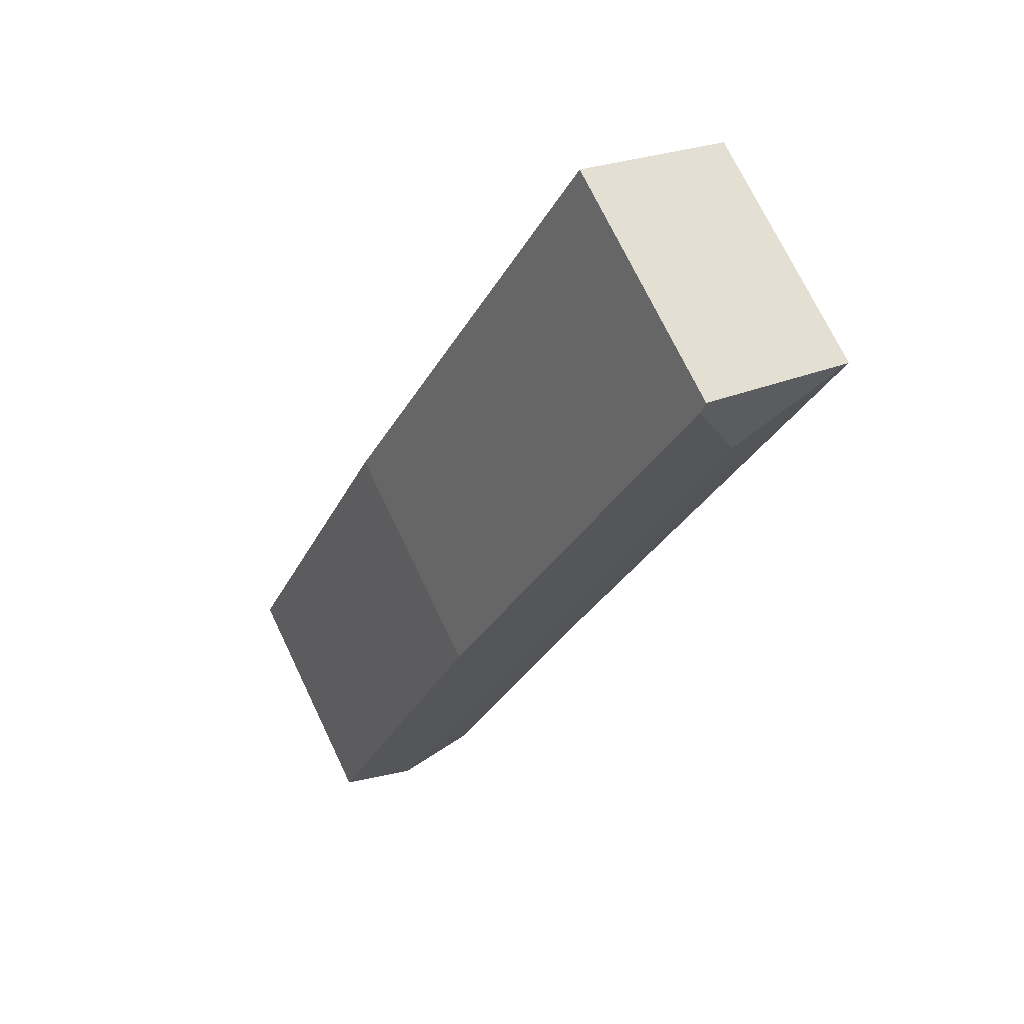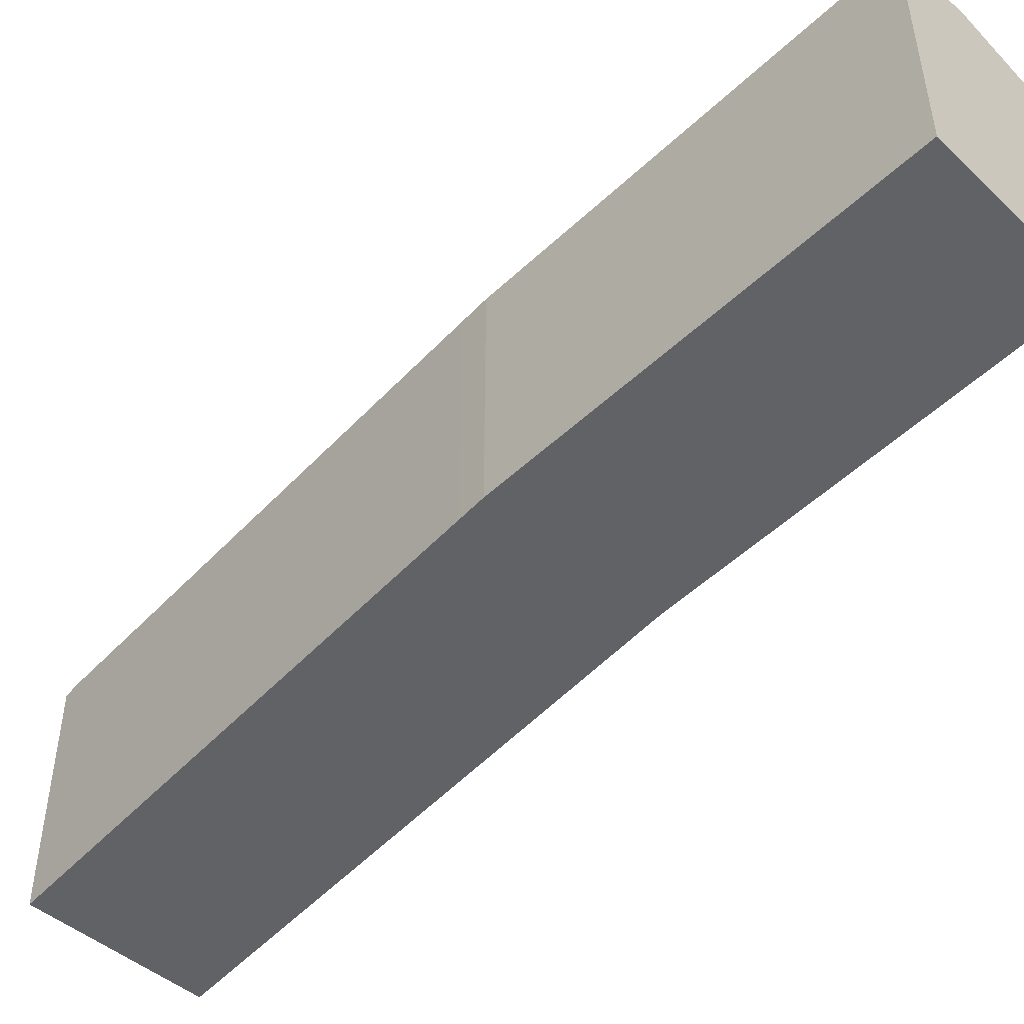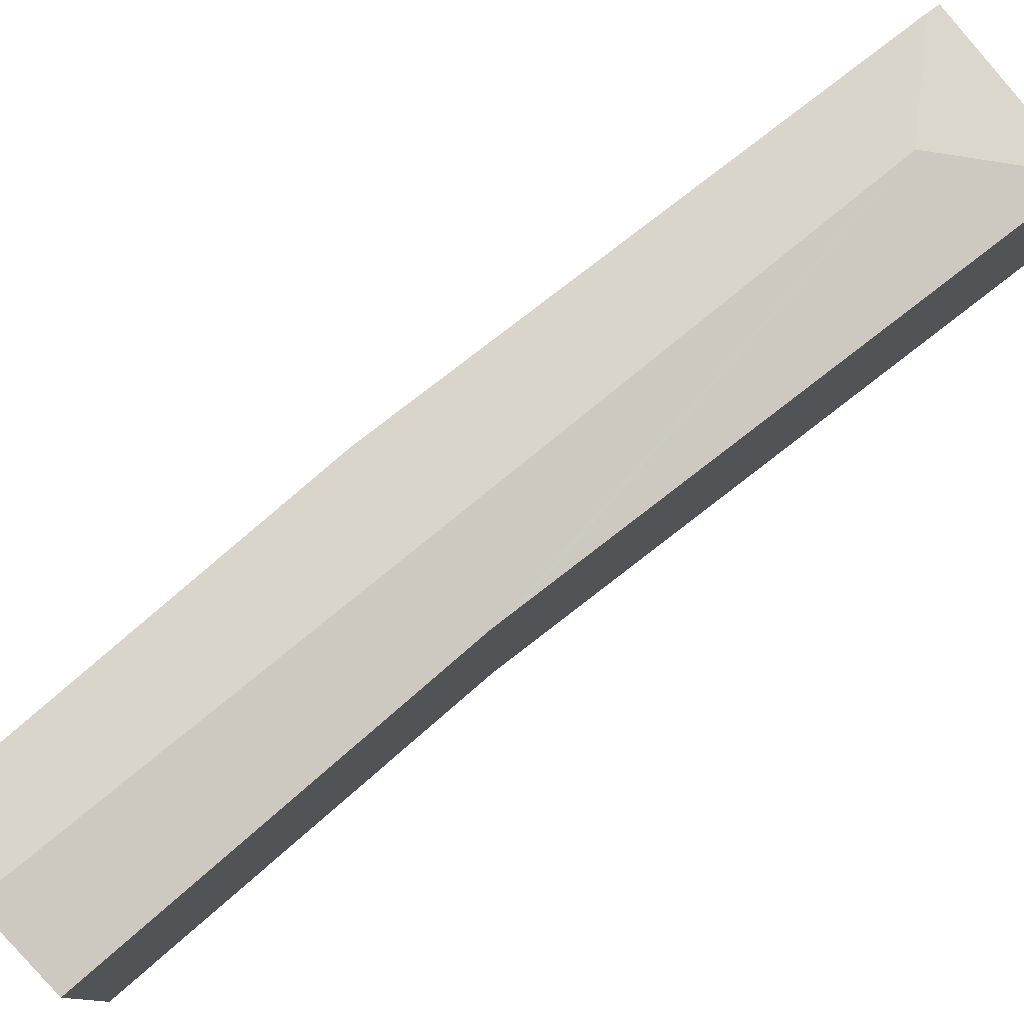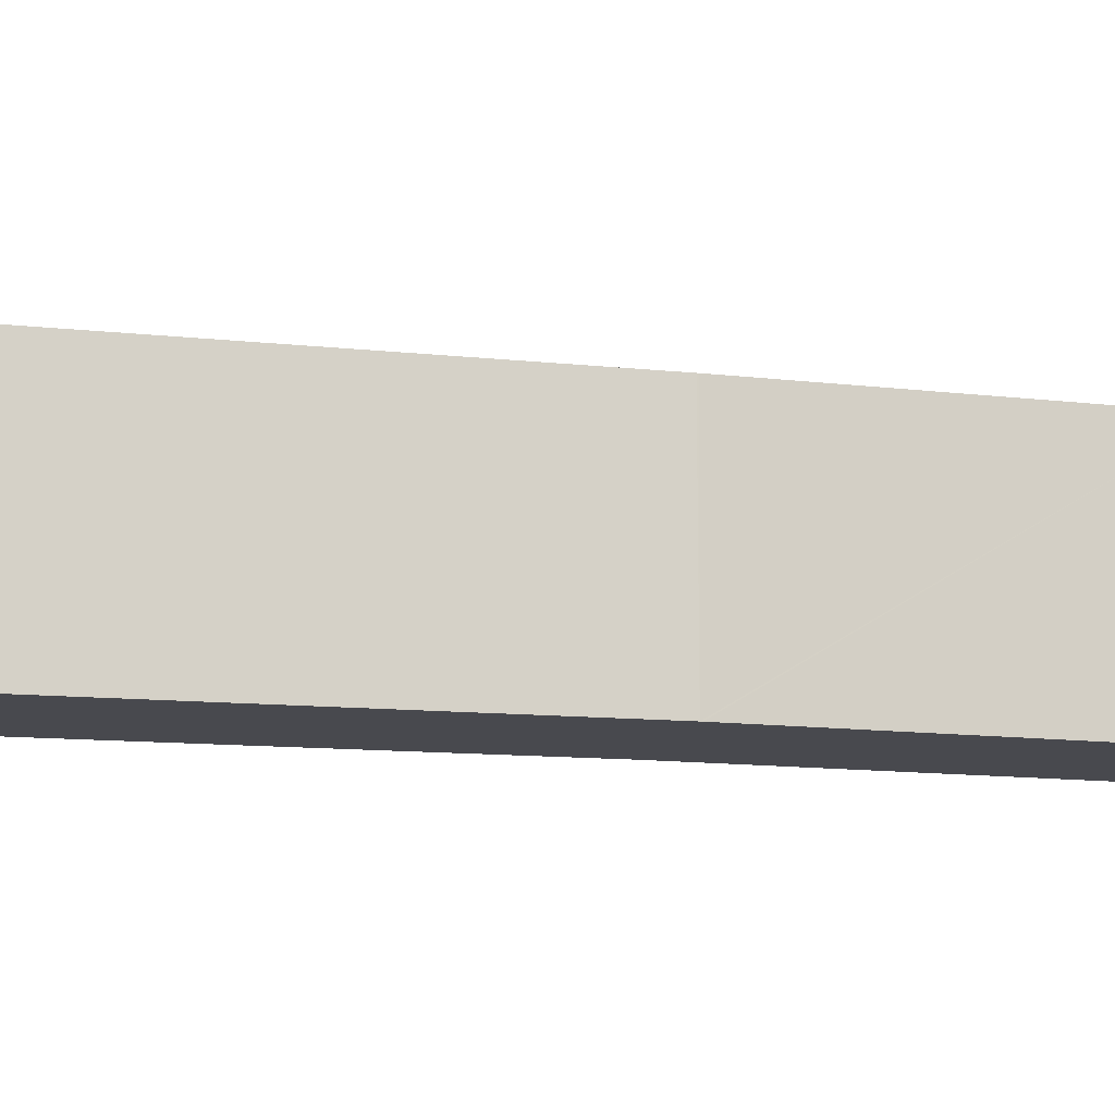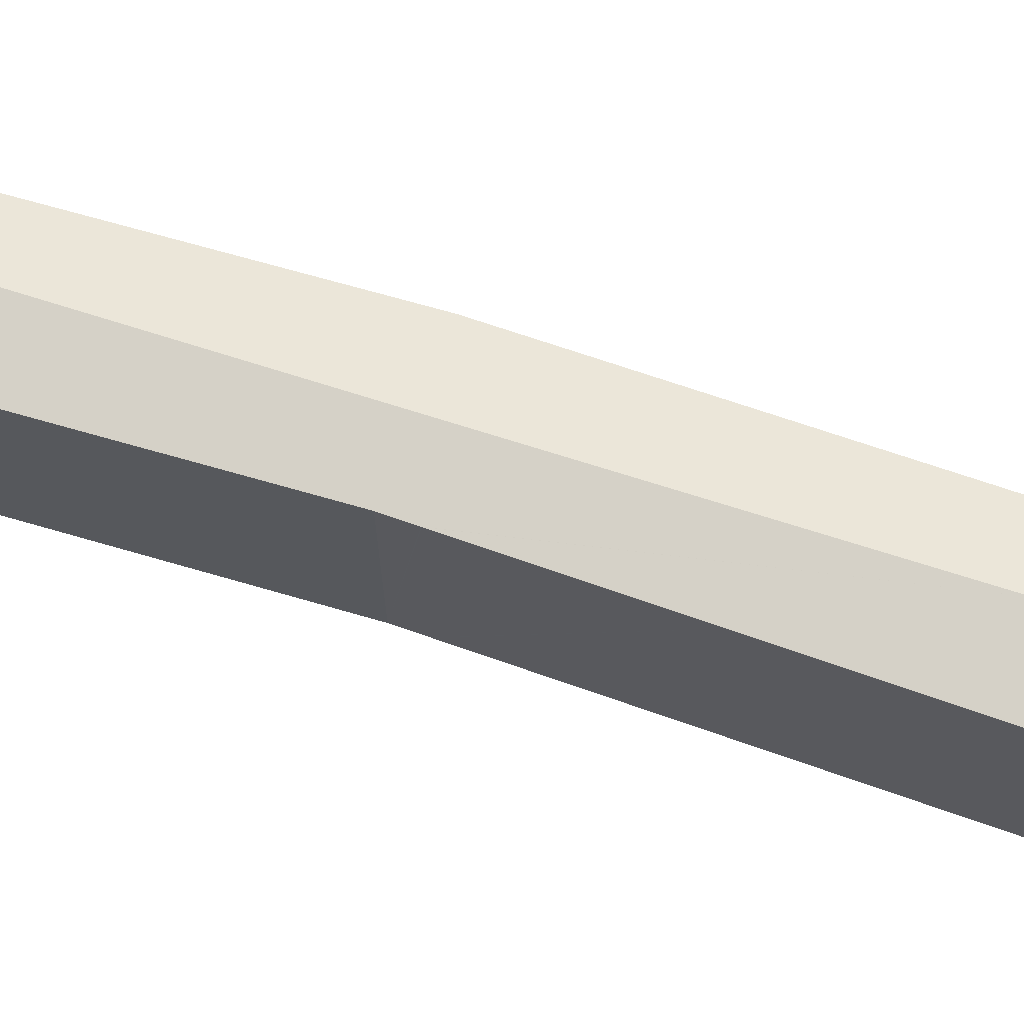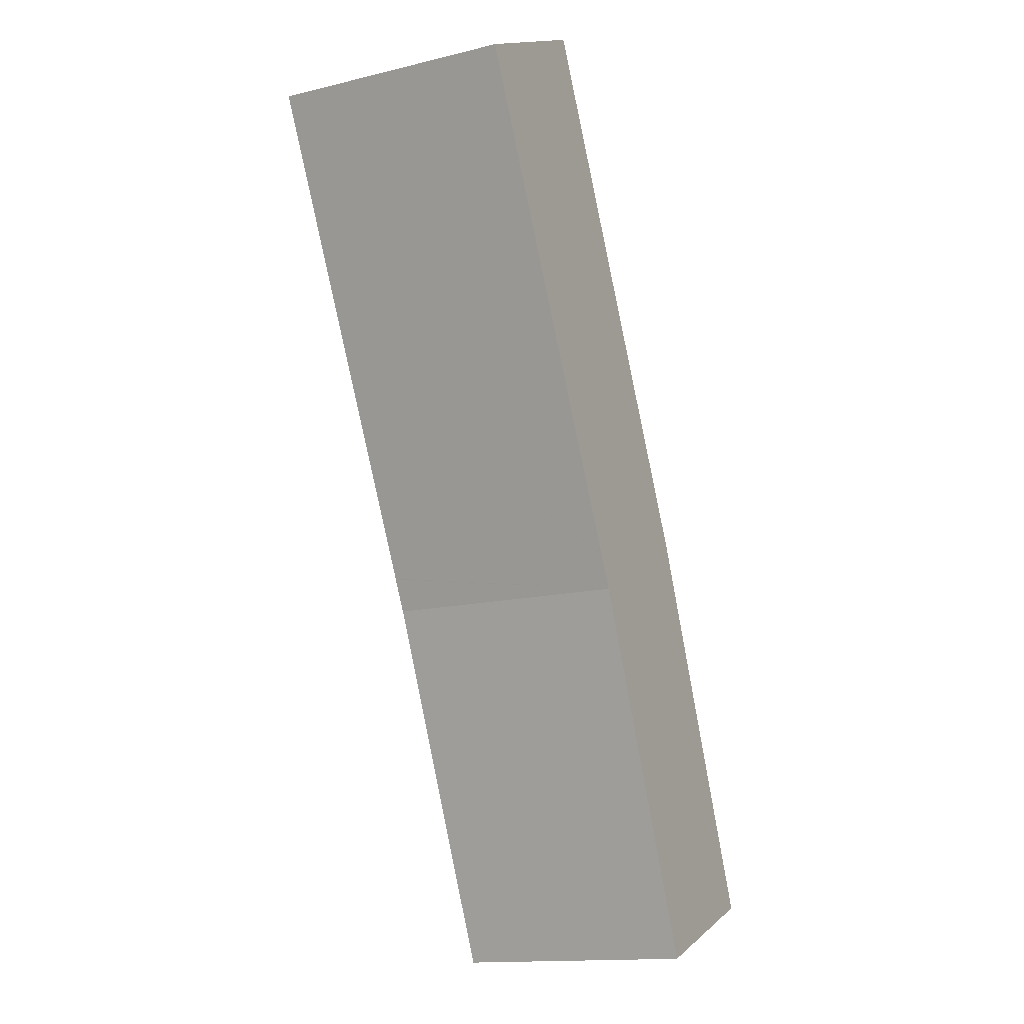
<metadata>
{"format":"obj","ext":"obj","renderer":"f3d","projection":"perspective","resolution":1024,"background":"white","views":[{"elev":73.0,"azim":154.3,"up":"+Z"},{"elev":-50.7,"azim":112.5,"up":"+Y"},{"elev":79.5,"azim":-154.1,"up":"+Y"},{"elev":-12.7,"azim":50.5,"up":"+Y"},{"elev":68.5,"azim":-96.9,"up":"+Y"},{"elev":-14.6,"azim":-62.1,"up":"+Z"}]}
</metadata>
<code>
v  10.29 16.01 4.142
v  0.071 15.86 0.035
v  9.903 15.86 4.924
v  7.89 16.88 -2.705
v  25.15 15.87 -25.85
v  31.72 16.88 -53.97
v  25.95 15.86 -27.48
v  26.01 15.86 -27.61
v  36.26 16.01 -51.71
v  36.57 16.01 -52.44
v  31.86 16.88 -54.26
v  28.61 16.28 -55.52
v  26.4 15.87 -56.37
v  16.16 16.01 -32.54
v  15.88 16 -31.96
v  15.11 16 -30.42
v  15.09 15.99 -30.38
v  0.873 15.85 -1.758
v  0 15.84 9.702e-16
v  2.913 15.87 -5.864
v  3.588 15.88 -7.223
v  4.147 15.89 -8.349
v  8.369 15.93 -16.85
v  12.03 15.96 -24.22
v  0 0 0
v  9.903 -3.015e-16 4.924
v  0.071 -2.143e-18 0.035
v  10.29 -2.536e-16 4.142
v  25.15 1.583e-15 -25.85
v  25.95 15.86 -27.48
v  25.95 1.683e-15 -27.48
v  26.01 1.69e-15 -27.61
v  36.26 3.167e-15 -51.71
v  36.57 3.211e-15 -52.44
v  26.4 3.452e-15 -56.37
v  31.86 3.323e-15 -54.26
v  28.61 3.399e-15 -55.52
v  16.16 1.993e-15 -32.54
v  15.88 1.957e-15 -31.96
v  15.11 1.863e-15 -30.42
v  15.09 1.86e-15 -30.38
v  12.03 1.483e-15 -24.22
v  8.369 1.032e-15 -16.85
v  4.147 5.112e-16 -8.349
v  3.588 4.423e-16 -7.223
v  2.913 3.591e-16 -5.864
v  0.873 1.076e-16 -1.758
g defaultobject
f 1 2 3
f 2 1 4
f 5 4 1
f 4 5 6
f 6 5 7
f 6 7 8
f 6 8 9
f 6 9 10
f 6 10 11
f 12 6 11
f 6 12 4
f 4 12 13
f 4 13 14
f 4 14 15
f 4 15 16
f 4 16 17
f 2 18 19
f 18 2 20
f 20 2 21
f 21 2 22
f 22 2 23
f 23 2 24
f 24 2 4
f 24 4 17
f 19 3 2
f 3 19 25
f 3 25 26
f 26 25 27
f 26 1 3
f 1 26 5
f 5 26 28
f 5 28 29
f 5 29 30
f 30 29 31
f 31 8 30
f 8 31 9
f 9 31 32
f 9 32 33
f 9 33 10
f 10 33 34
f 34 11 10
f 11 34 12
f 12 34 13
f 13 34 35
f 35 34 36
f 35 36 37
f 13 38 14
f 38 13 35
f 38 15 14
f 15 38 16
f 16 38 17
f 17 38 24
f 24 38 23
f 23 38 39
f 23 39 40
f 23 40 41
f 23 41 42
f 23 42 22
f 22 42 43
f 22 43 44
f 22 44 21
f 21 44 20
f 20 44 18
f 18 44 19
f 19 44 45
f 19 45 46
f 19 46 25
f 25 46 47
f 33 36 34
f 36 33 32
f 36 32 37
f 37 32 35
f 35 32 38
f 38 32 31
f 38 31 29
f 38 29 39
f 39 29 28
f 39 28 40
f 40 28 41
f 41 28 42
f 42 28 43
f 43 28 44
f 44 28 45
f 45 28 46
f 46 28 47
f 47 28 26
f 47 26 27
f 47 27 25

</code>
